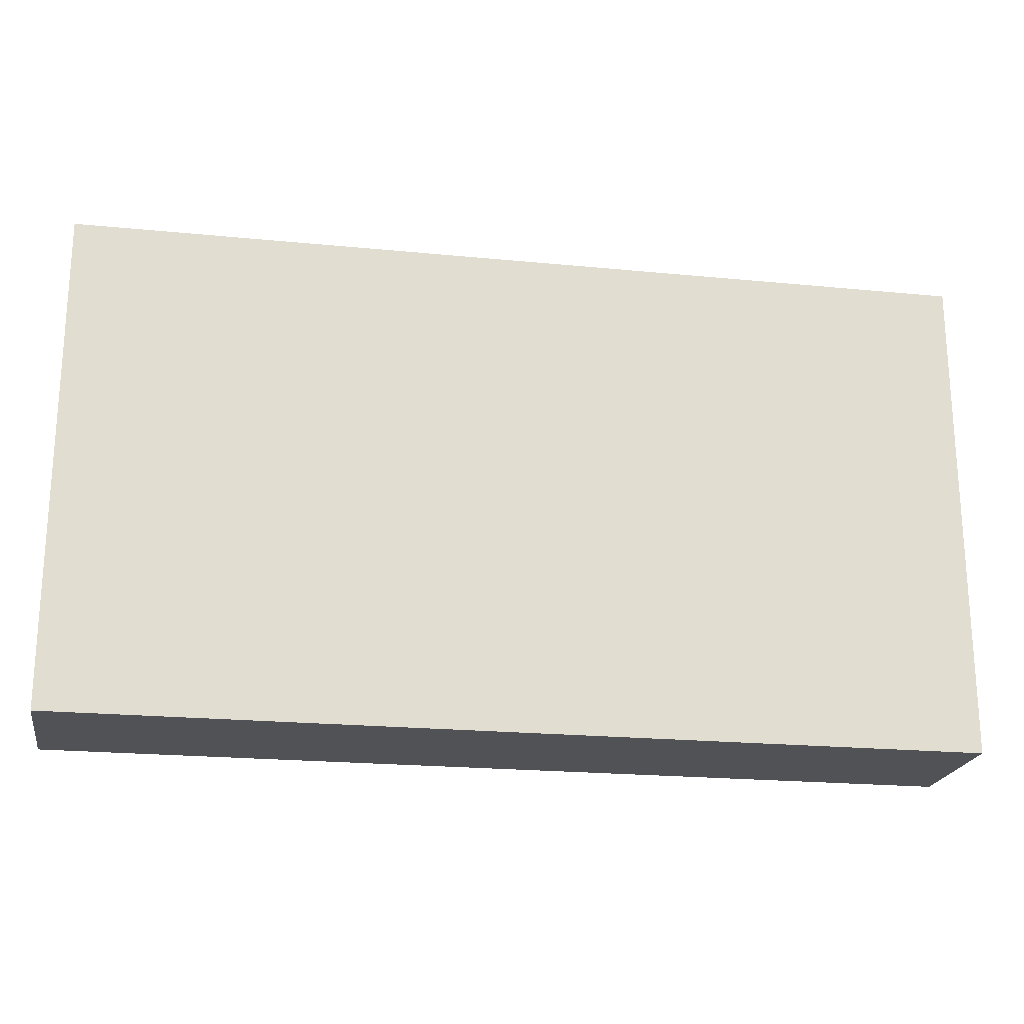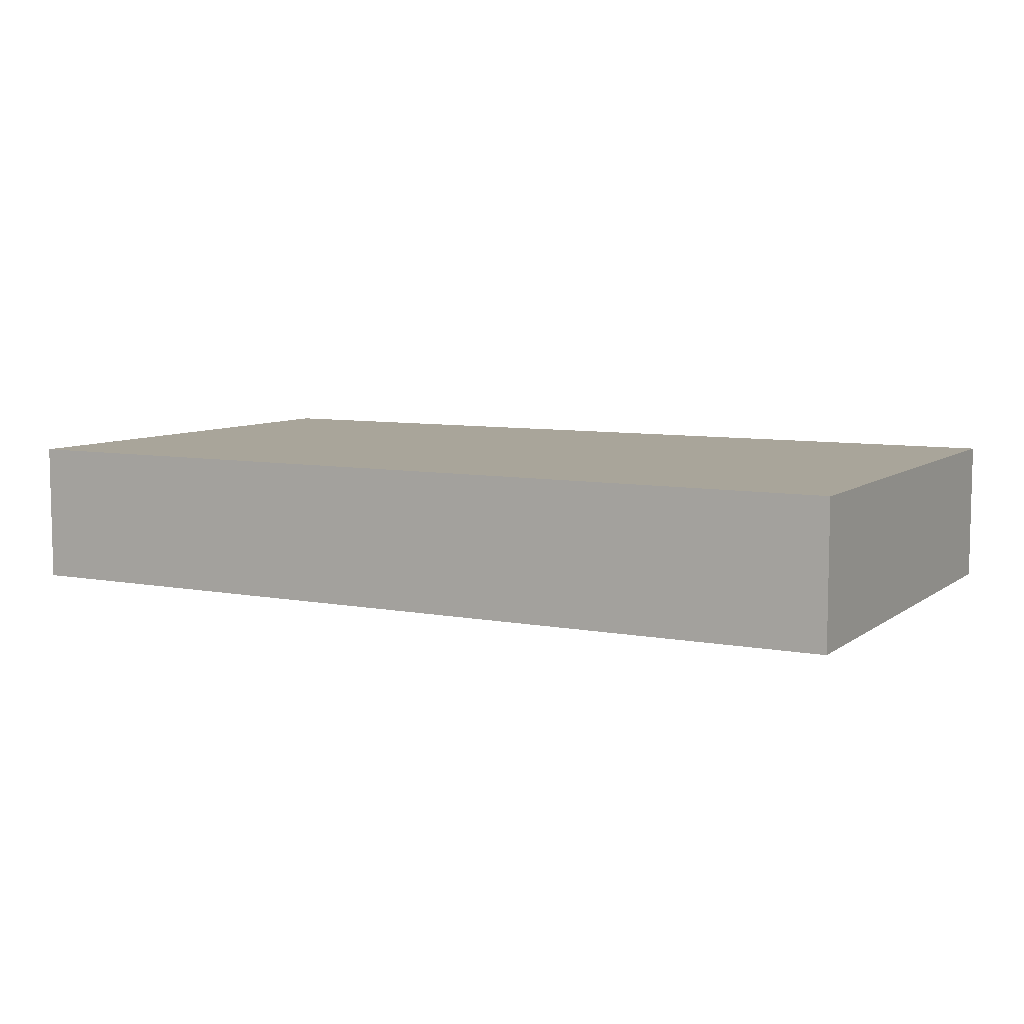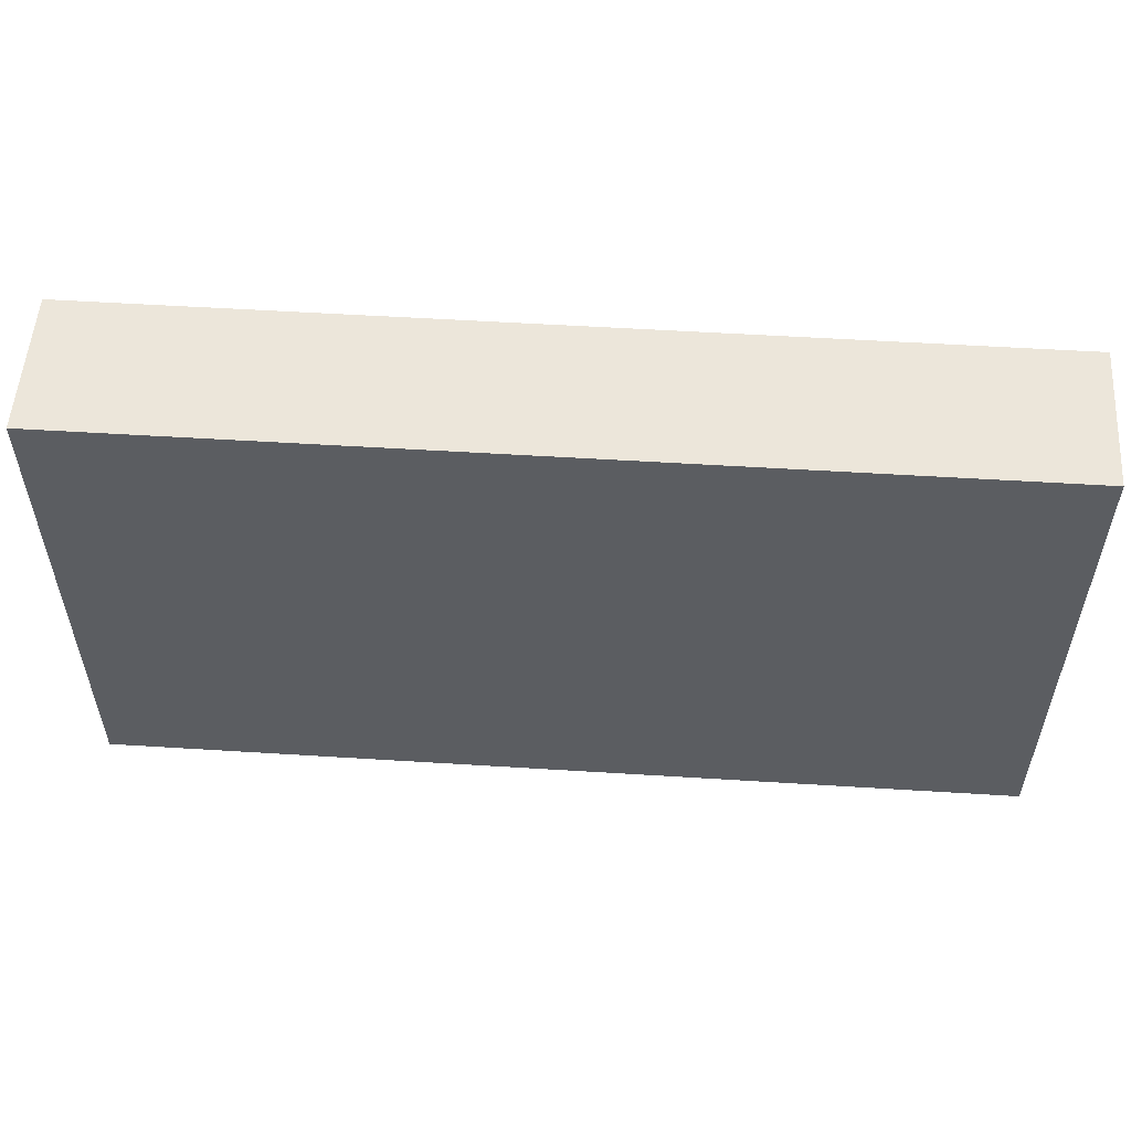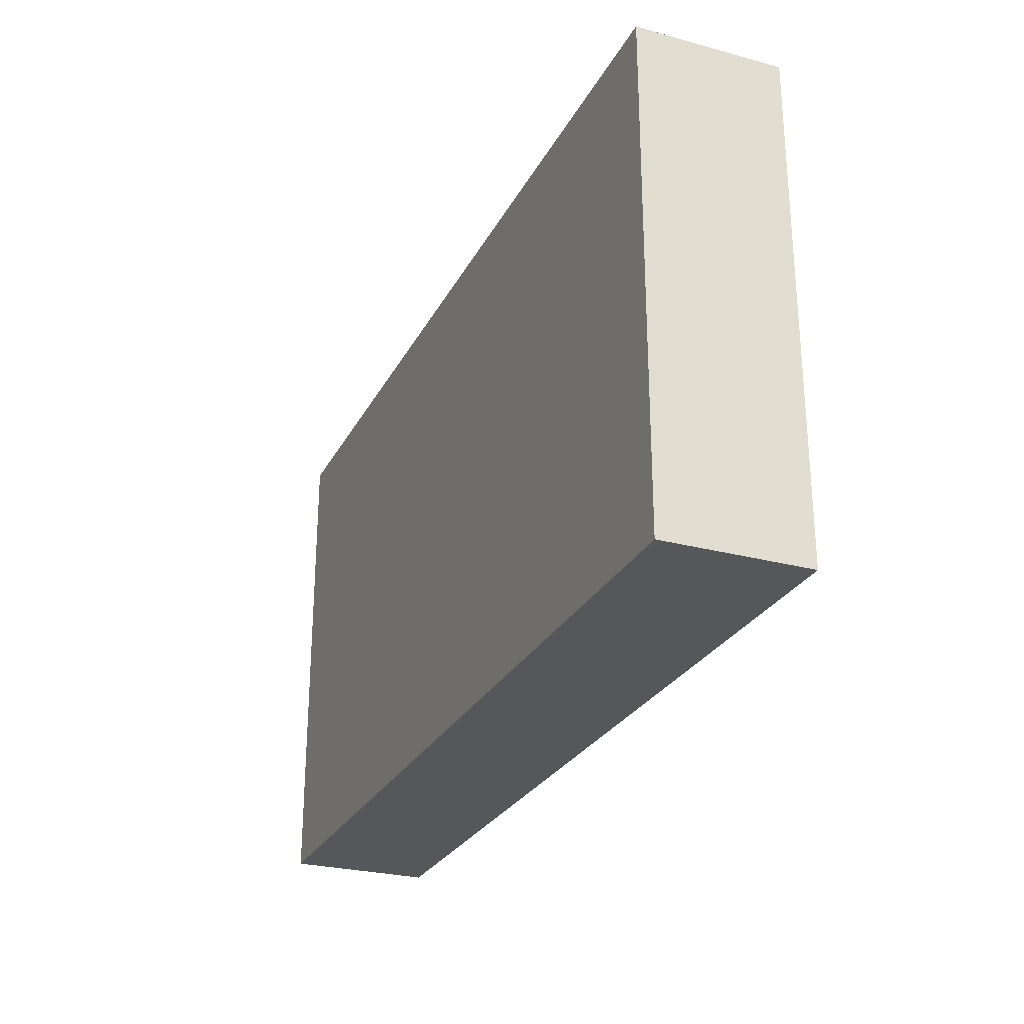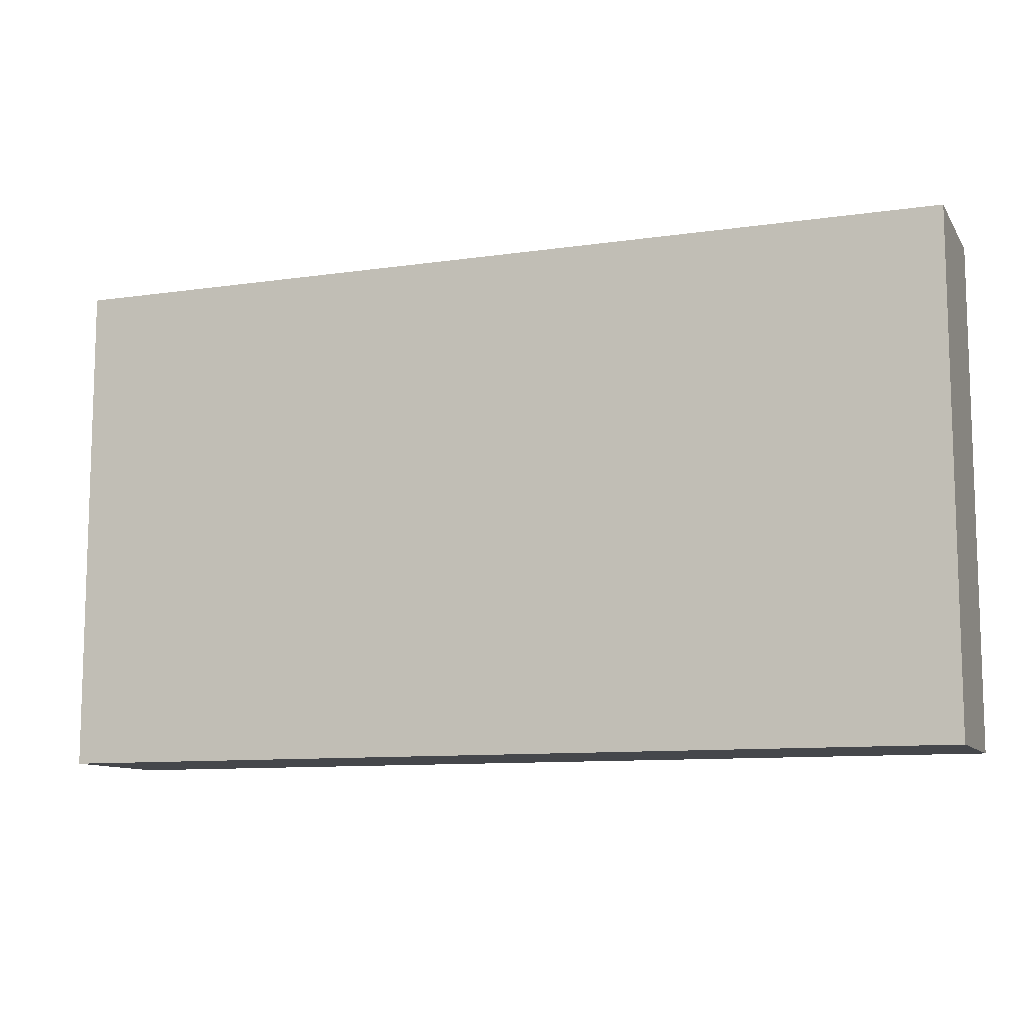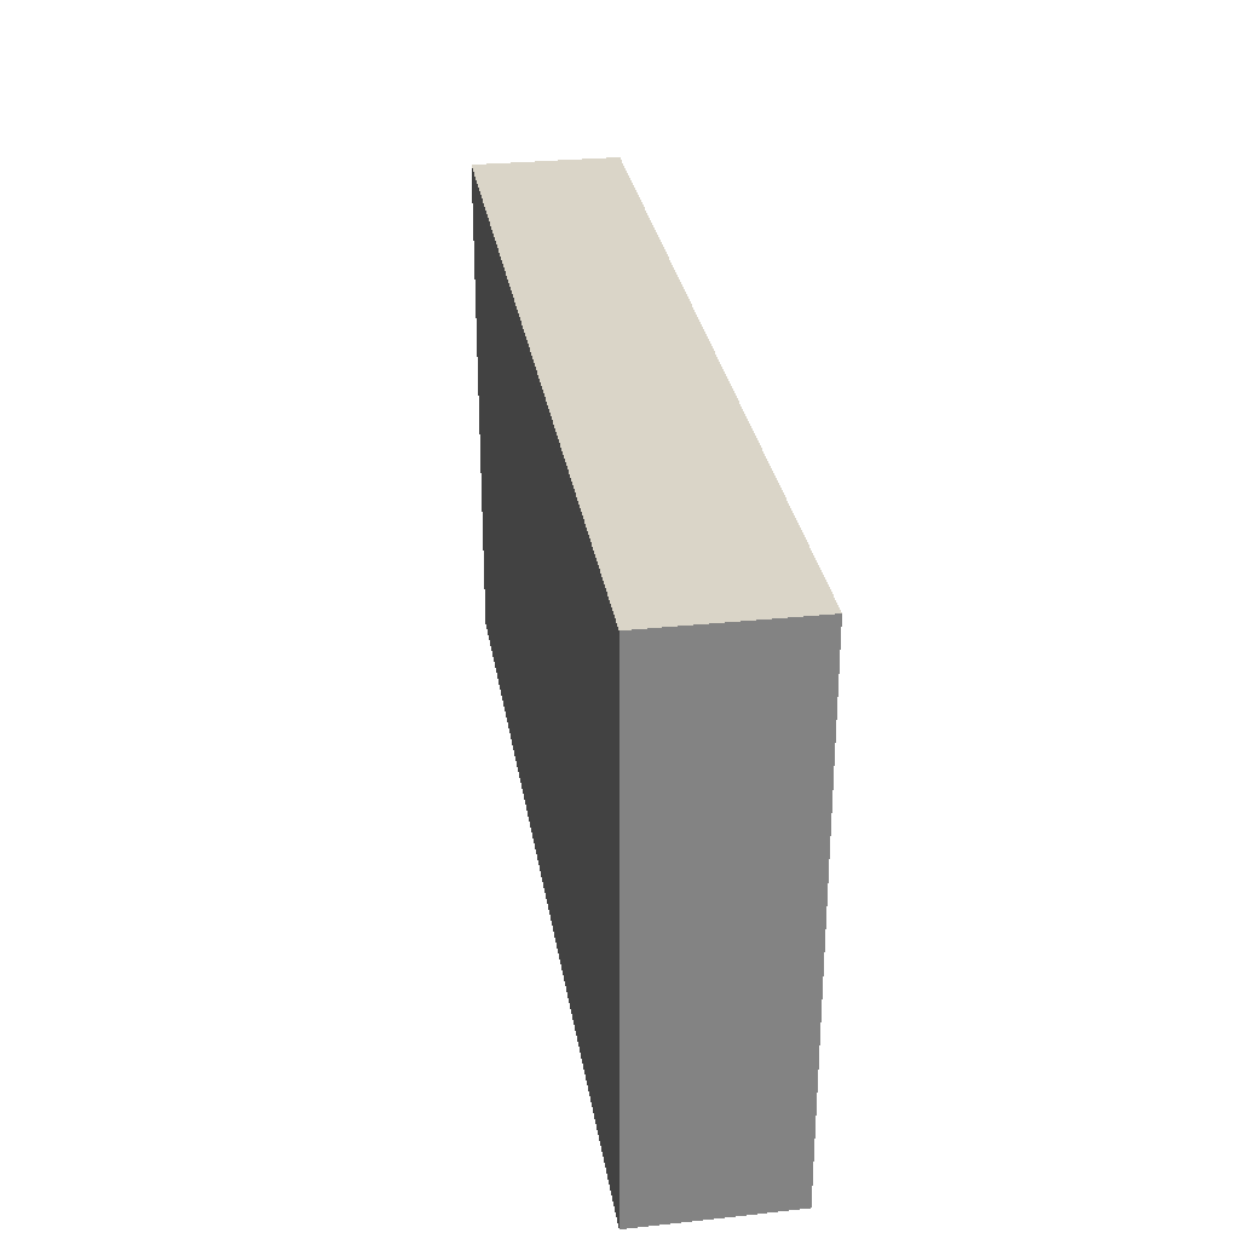
<metadata>
{"format":"obj","ext":"obj","renderer":"f3d","projection":"perspective","resolution":1024,"background":"white","views":[{"elev":-21.2,"azim":-9.9,"up":"+Z"},{"elev":7.5,"azim":28.4,"up":"+Y"},{"elev":54.3,"azim":3.8,"up":"+Z"},{"elev":-26.9,"azim":-112.6,"up":"+Z"},{"elev":-10.3,"azim":-159.7,"up":"+Z"},{"elev":29.3,"azim":-98.9,"up":"+Z"}]}
</metadata>
<code>
v -11.79 28 -9.027
v -11.79 28 4.973
v -11.79 32 4.973
v -11.79 32 -9.027
v 13.65 28 -9.027
v -11.79 28 -9.027
v -11.79 32 -9.027
v 13.65 32 -9.027
v 13.65 28 4.973
v 13.65 28 -9.027
v 13.65 32 -9.027
v 13.65 32 4.973
v -11.79 28 4.973
v 13.65 28 4.973
v 13.65 32 4.973
v -11.79 32 4.973
v -11.79 32 4.973
v 13.65 32 4.973
v 13.65 32 -9.027
v -11.79 32 -9.027
v 13.65 28 4.973
v -11.79 28 4.973
v -11.79 28 -9.027
v 13.65 28 -9.027
g d63ef6ec-e36f-11ea-b8a9-54bf646e7e1f
f 1 2 4
f 4 2 3
g d63fe148-e36f-11ea-b326-54bf646e7e1f
f 5 6 8
f 8 6 7
g d640a49c-e36f-11ea-b98d-54bf646e7e1f
f 9 10 12
f 12 10 11
g d6418ef4-e36f-11ea-9dce-54bf646e7e1f
f 13 14 16
f 16 14 15
g d6425246-e36f-11ea-a068-54bf646e7e1f
f 18 19 17
f 17 19 20
g d643159e-e36f-11ea-8953-54bf646e7e1f
f 21 22 24
f 24 22 23

</code>
